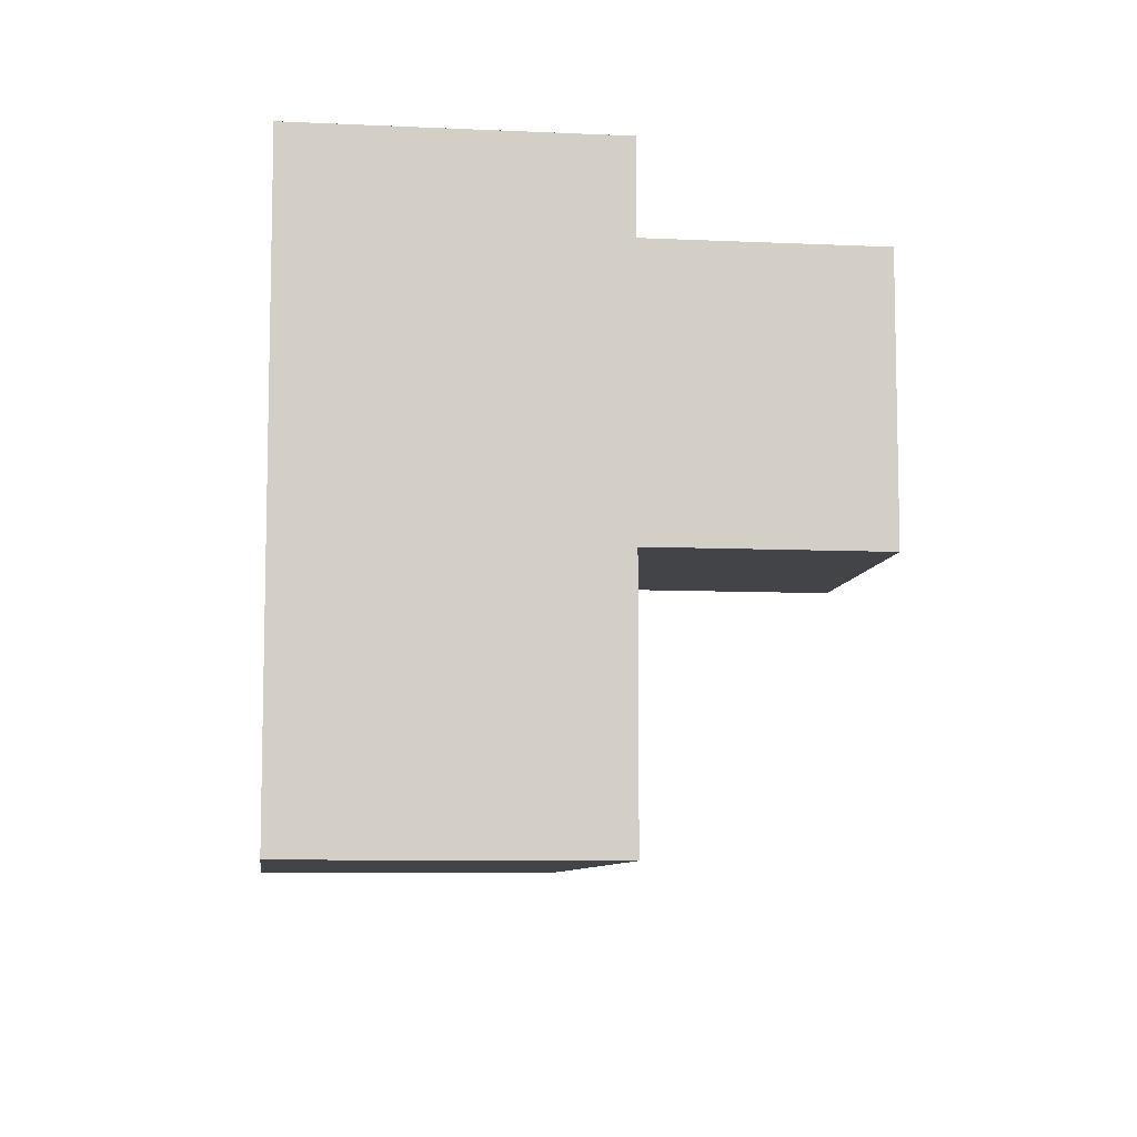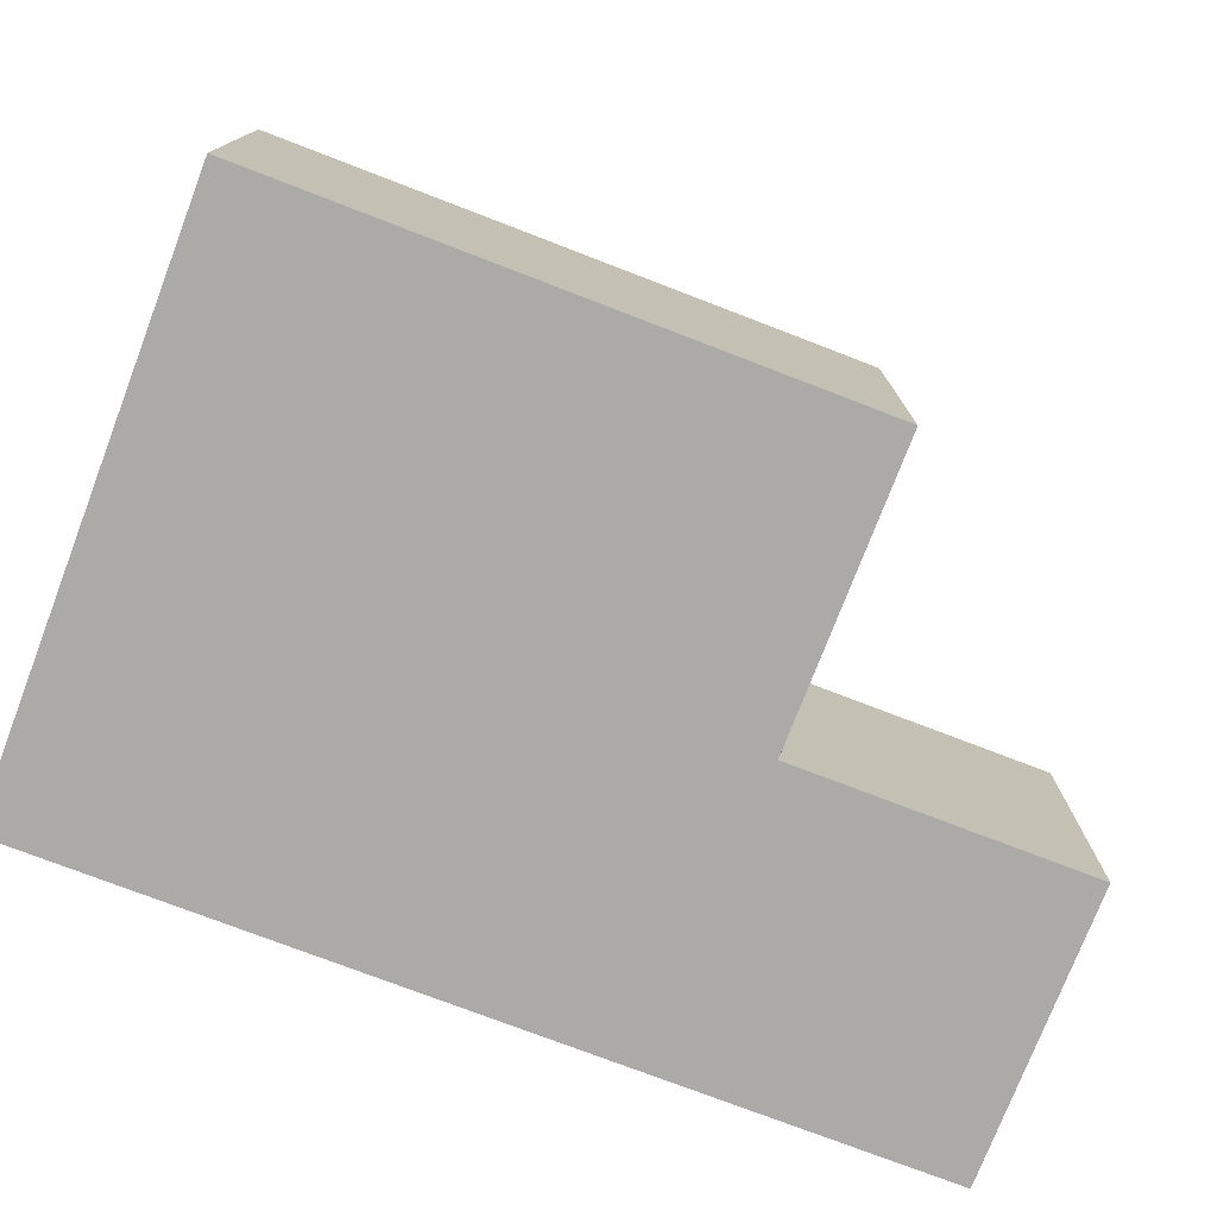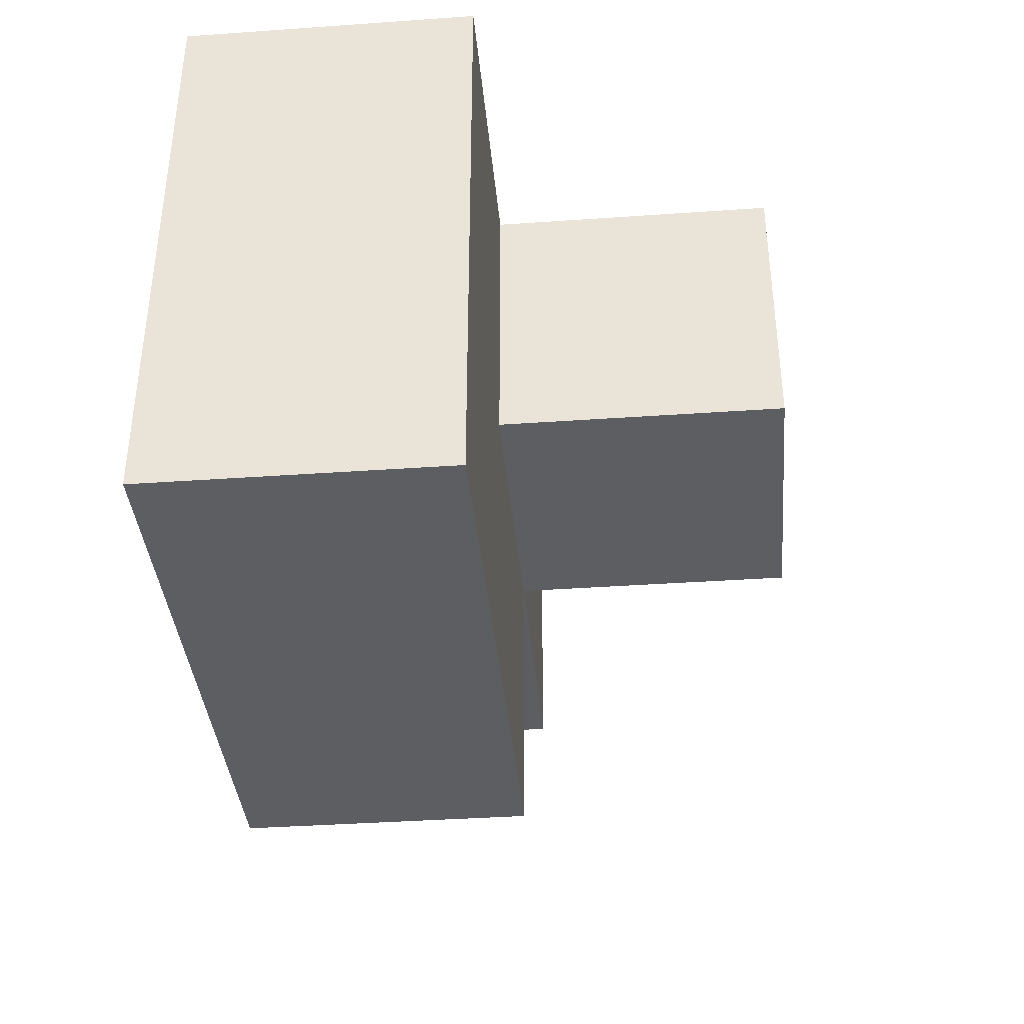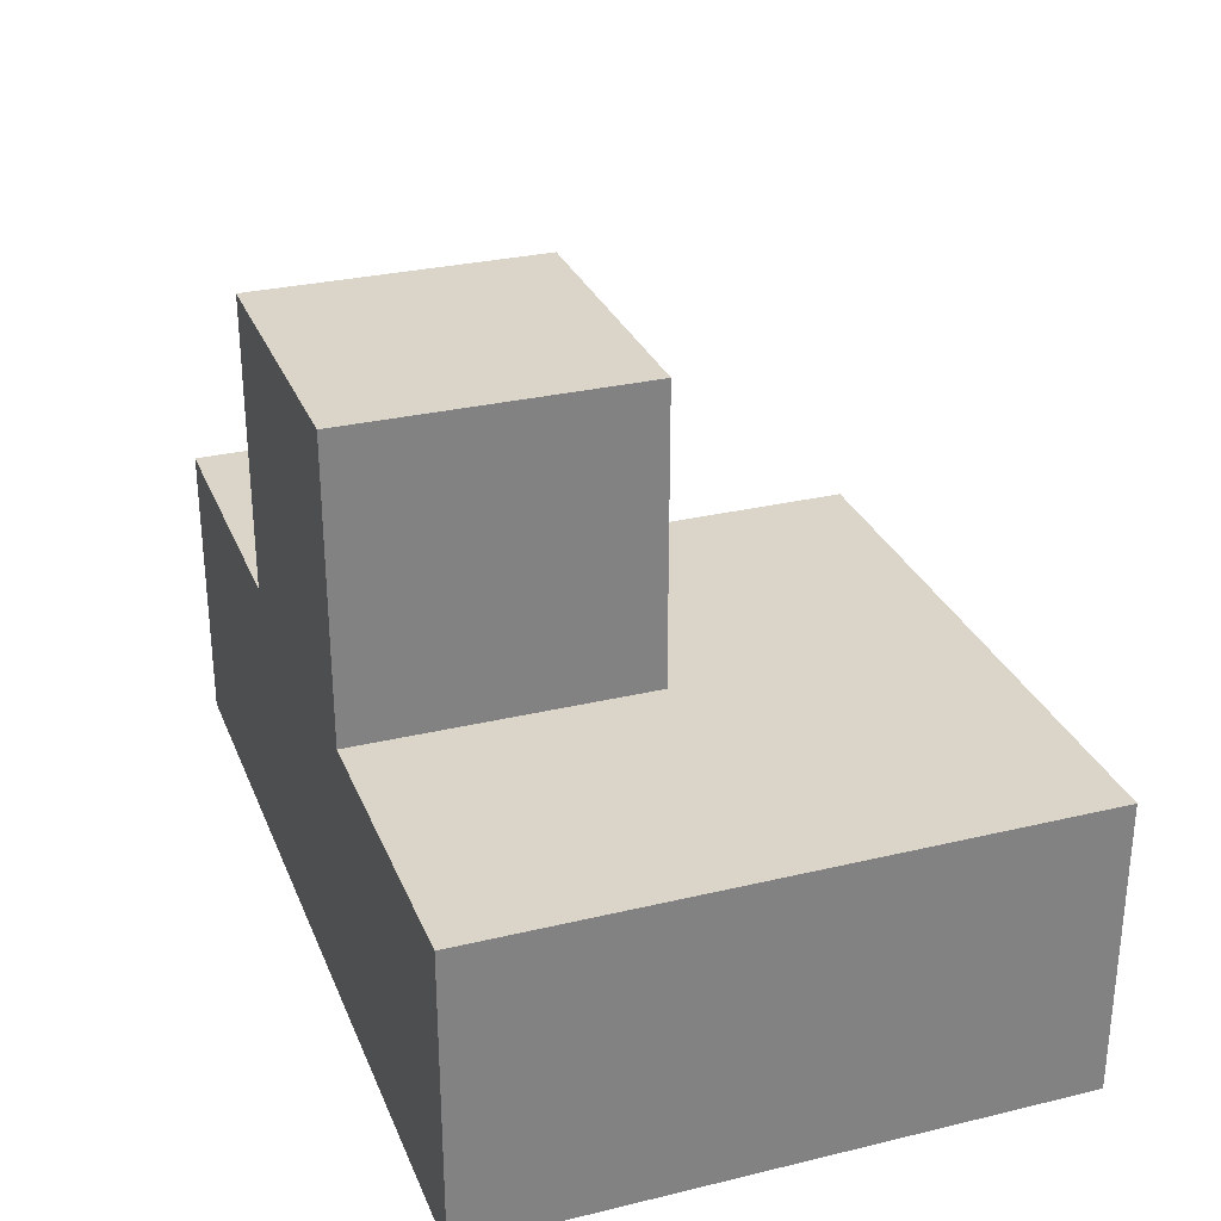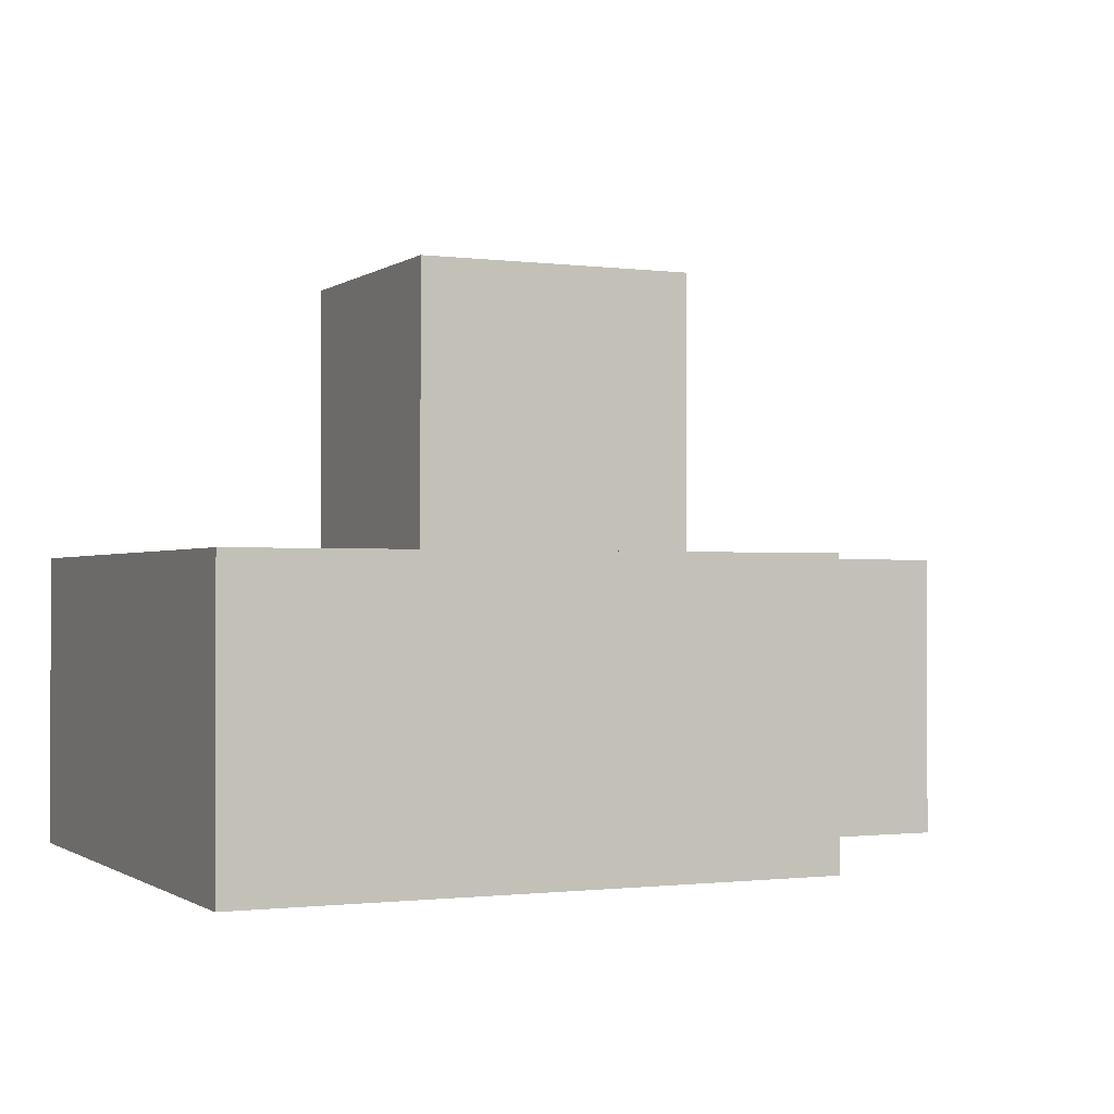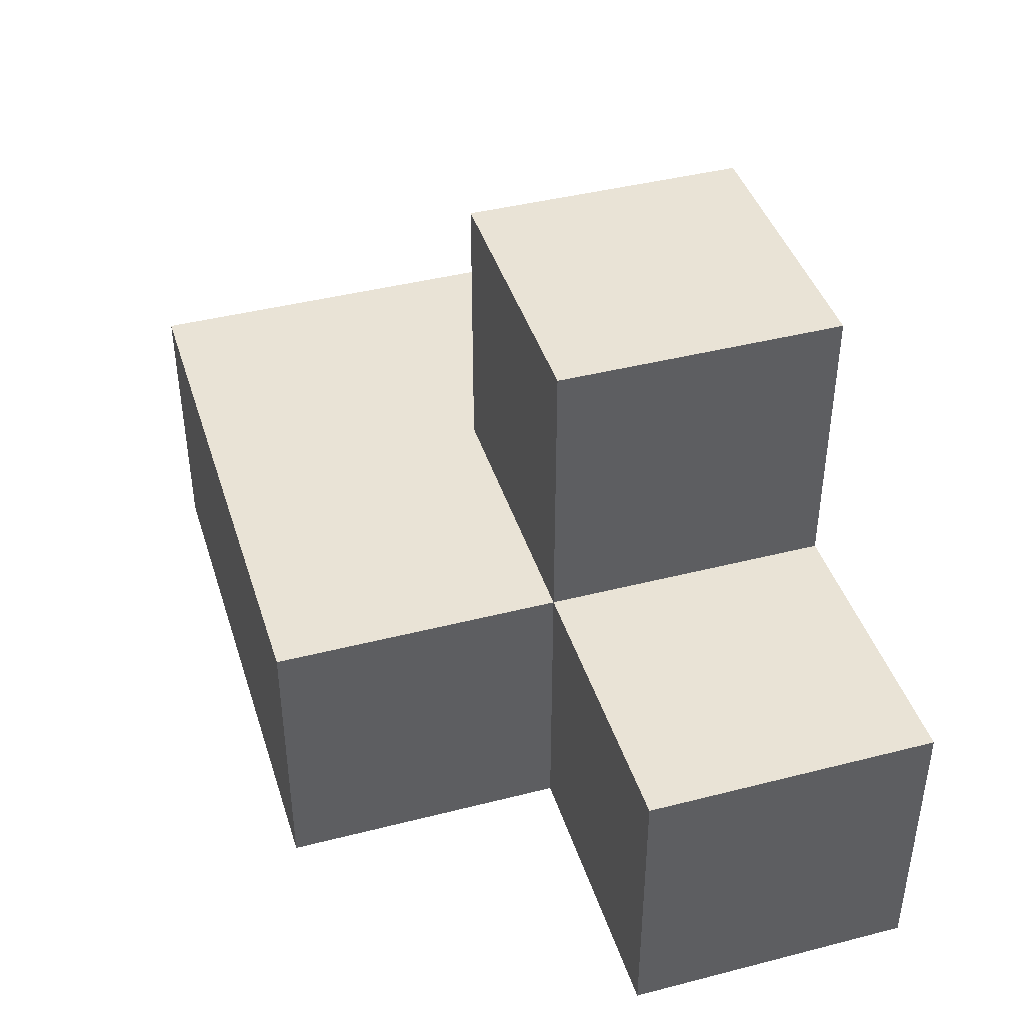
<metadata>
{"format":"obj","ext":"obj","renderer":"f3d","projection":"perspective","resolution":1024,"background":"white","views":[{"elev":-8.2,"azim":-97.2,"up":"+Y"},{"elev":-75.9,"azim":-21.0,"up":"+Z"},{"elev":-38.1,"azim":-84.9,"up":"+Y"},{"elev":29.3,"azim":-109.5,"up":"+Z"},{"elev":-1.0,"azim":-25.0,"up":"+Z"},{"elev":42.0,"azim":72.9,"up":"+Z"}]}
</metadata>
<code>
v 2.004 2.012 1.997
v 3.984 3.992 1.007
v 2.994 2.012 1.007
v 1.014 2.012 1.997
v 2.994 3.992 1.007
v 1.014 3.992 1.997
v 2.994 3.002 1.997
v 2.004 3.992 1.997
v 3.984 3.002 1.997
v 2.004 3.002 2.987
v 2.004 2.012 1.007
v 1.014 3.992 1.007
v 1.014 2.012 1.007
v 2.994 3.992 2.987
v 2.994 3.002 1.007
v 1.014 3.002 1.997
v 3.984 3.002 1.007
v 2.004 3.002 1.997
v 2.004 3.992 1.007
v 3.984 3.992 1.997
v 2.994 2.012 1.997
v 1.014 3.002 1.007
v 2.994 3.002 2.987
v 2.994 3.992 1.997
v 2.004 3.992 2.987
v 2.004 3.002 1.007
f 15 26 5
f 19 5 26
f 5 19 24
f 8 24 19
f 17 15 2
f 5 2 15
f 7 9 24
f 20 24 9
f 15 17 7
f 9 7 17
f 2 5 20
f 24 20 5
f 17 2 9
f 20 9 2
f 3 11 15
f 26 15 11
f 1 21 18
f 7 18 21
f 11 3 1
f 21 1 3
f 3 15 21
f 7 21 15
f 10 23 25
f 14 25 23
f 18 7 10
f 23 10 7
f 24 8 14
f 25 14 8
f 8 18 25
f 10 25 18
f 7 24 23
f 14 23 24
f 11 13 26
f 22 26 13
f 4 1 16
f 18 16 1
f 13 11 4
f 1 4 11
f 22 13 16
f 4 16 13
f 26 22 19
f 12 19 22
f 16 18 6
f 8 6 18
f 19 12 8
f 6 8 12
f 12 22 6
f 16 6 22

</code>
